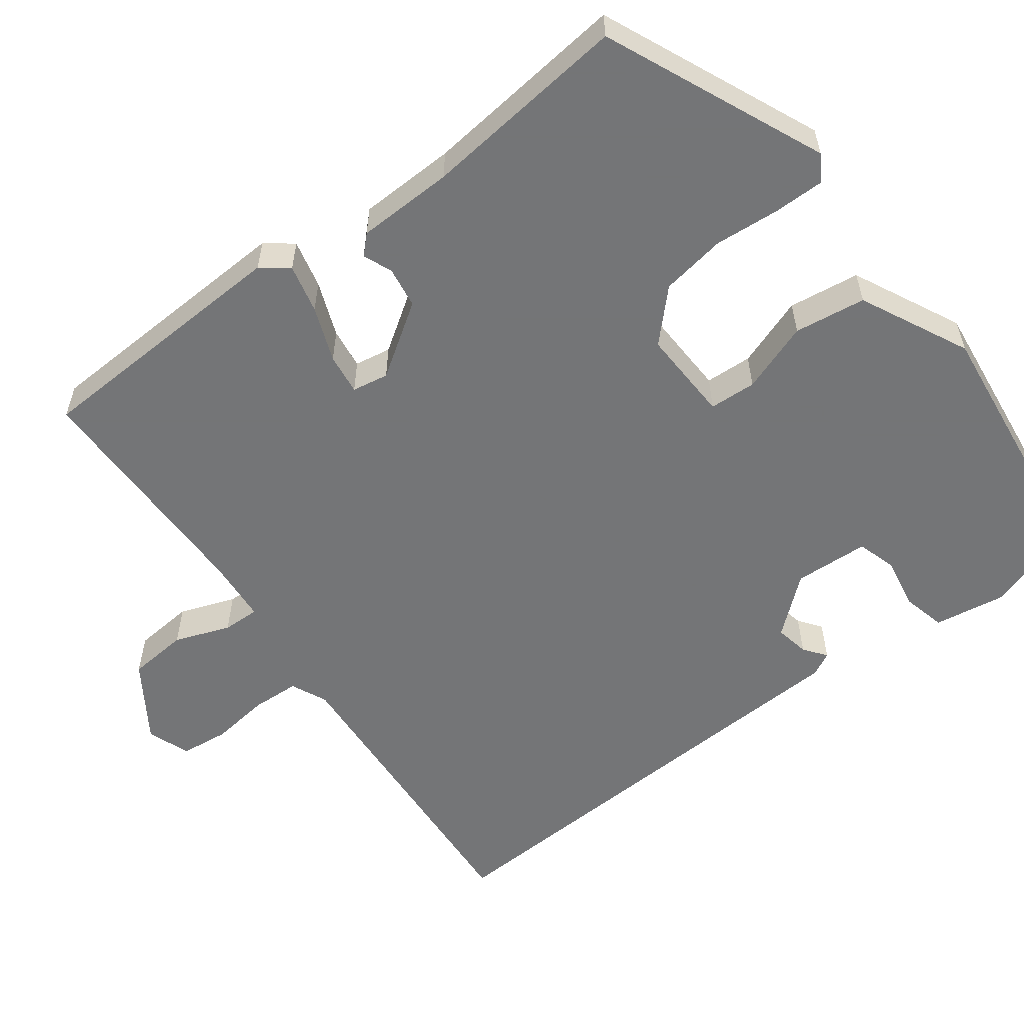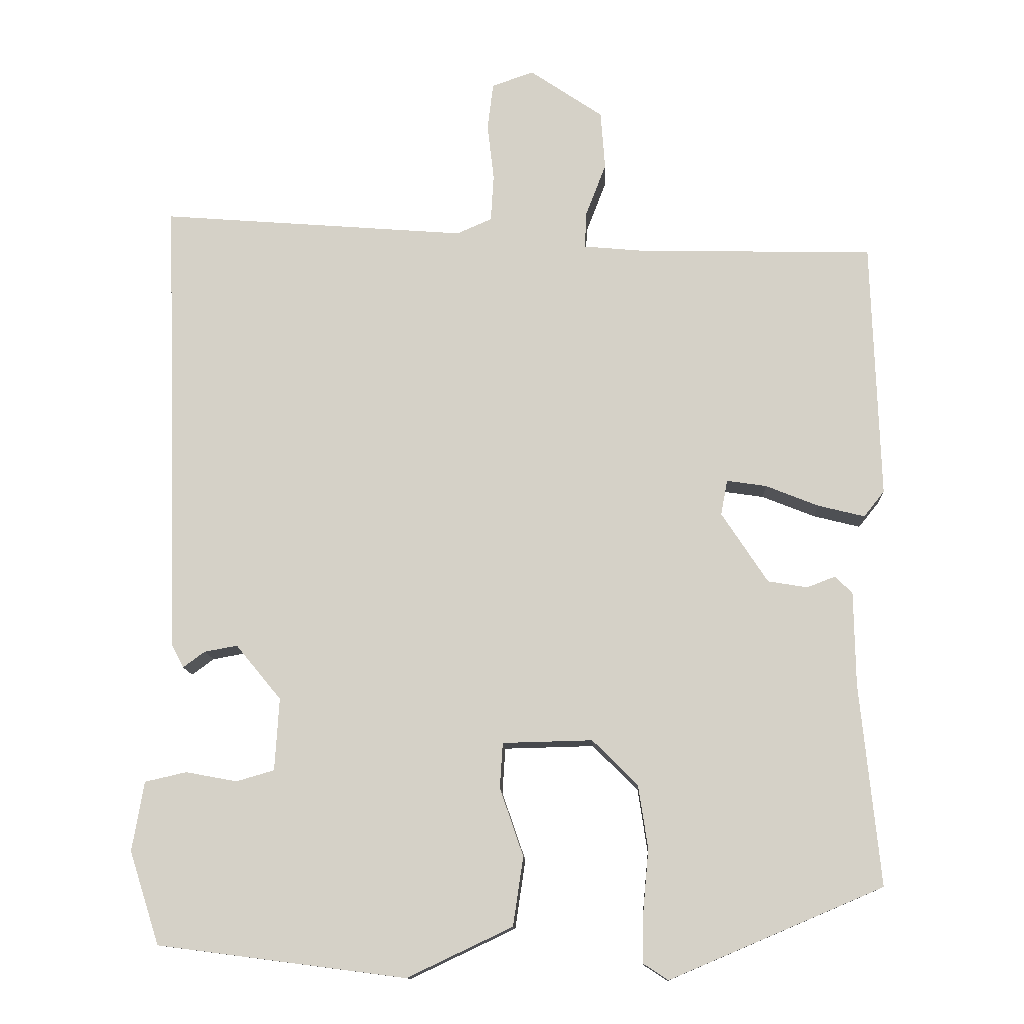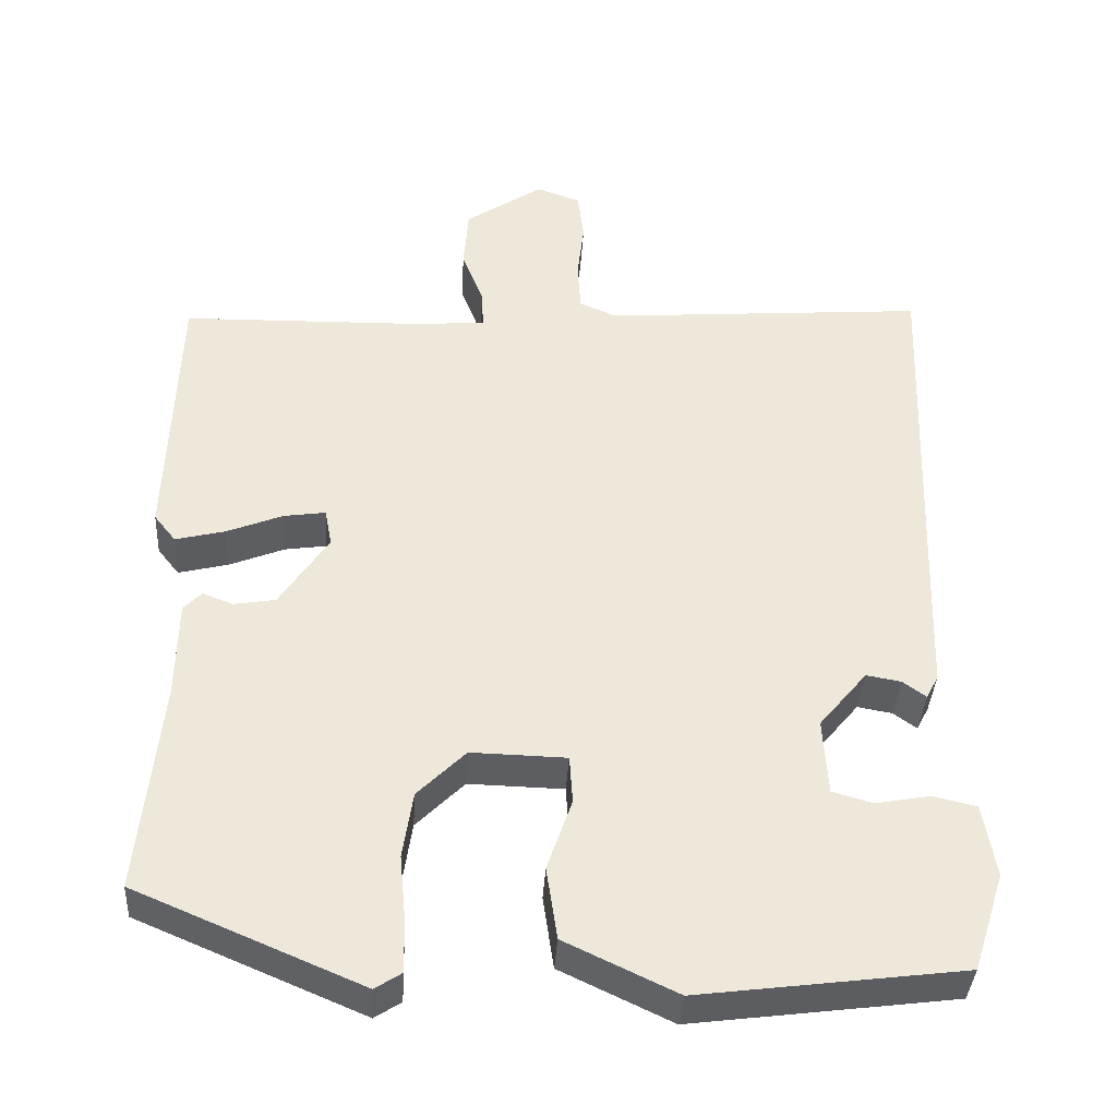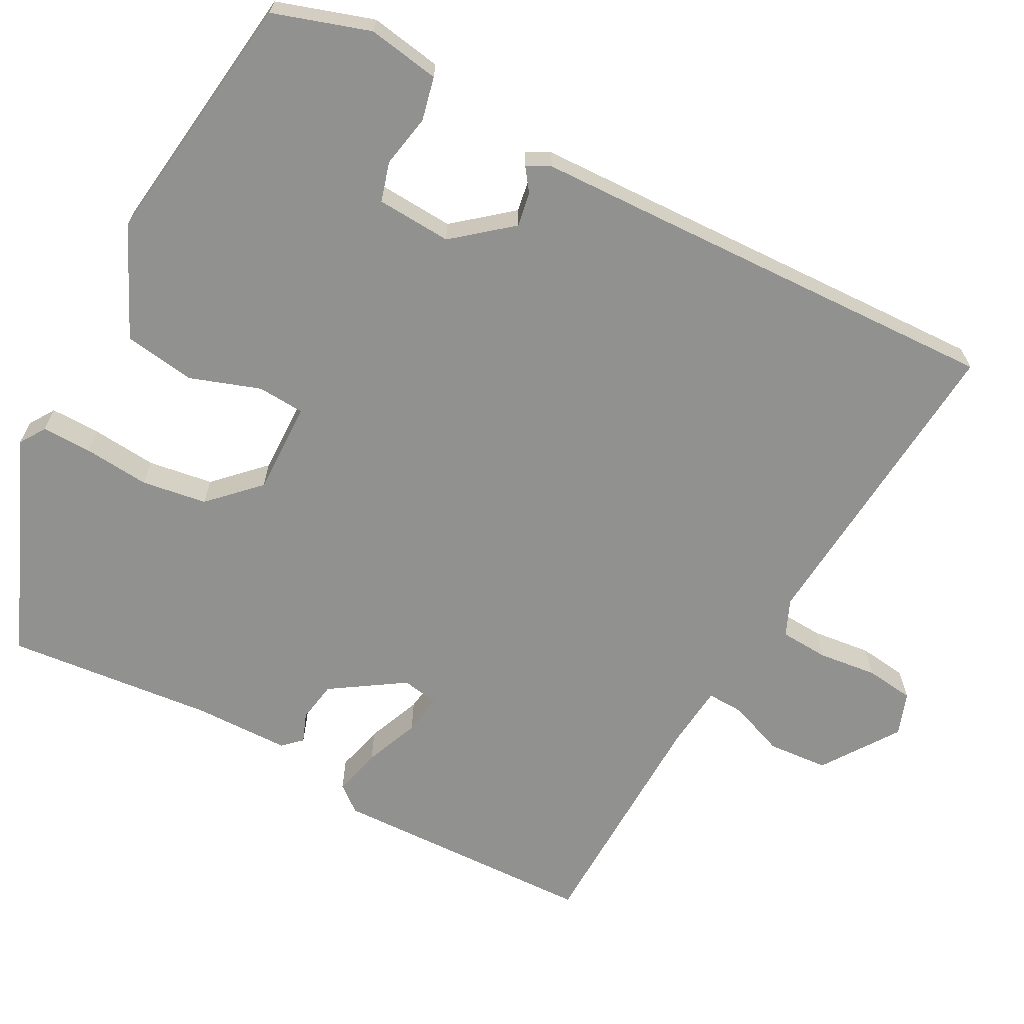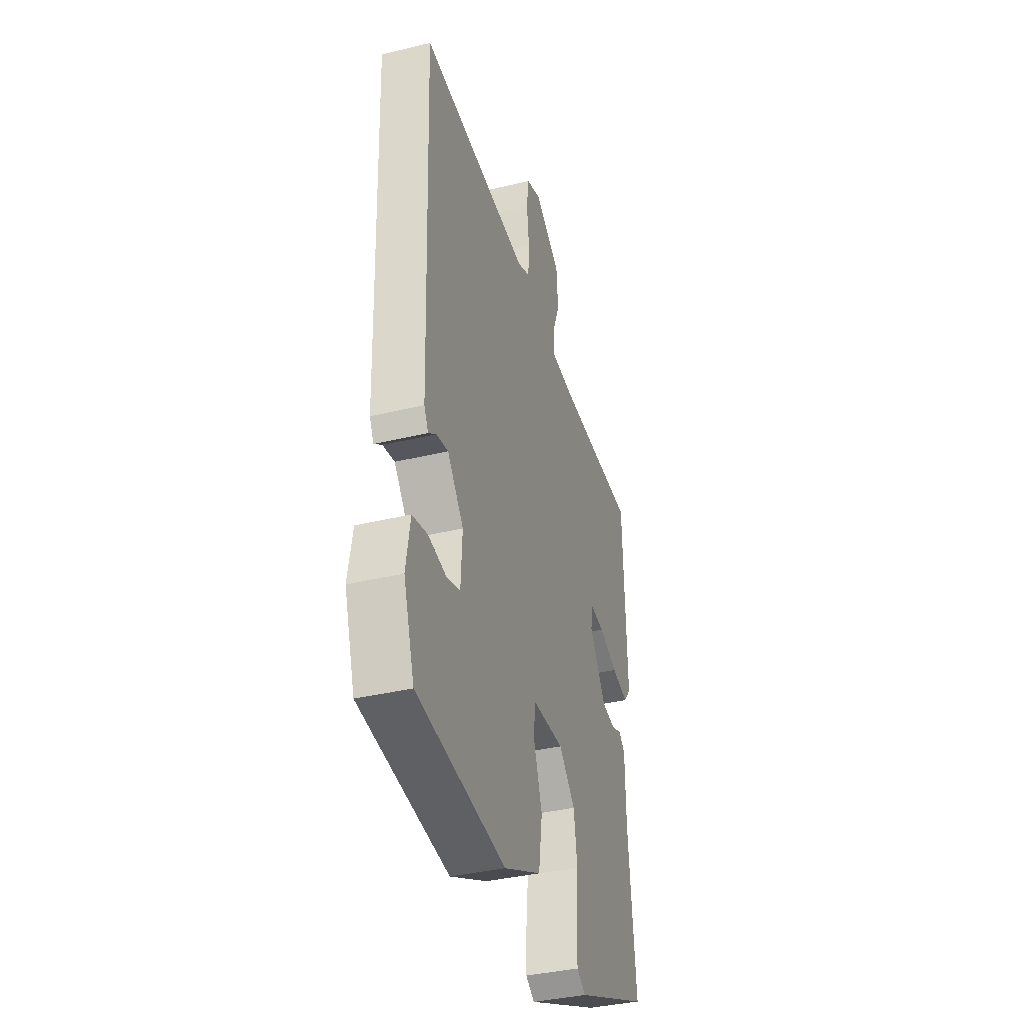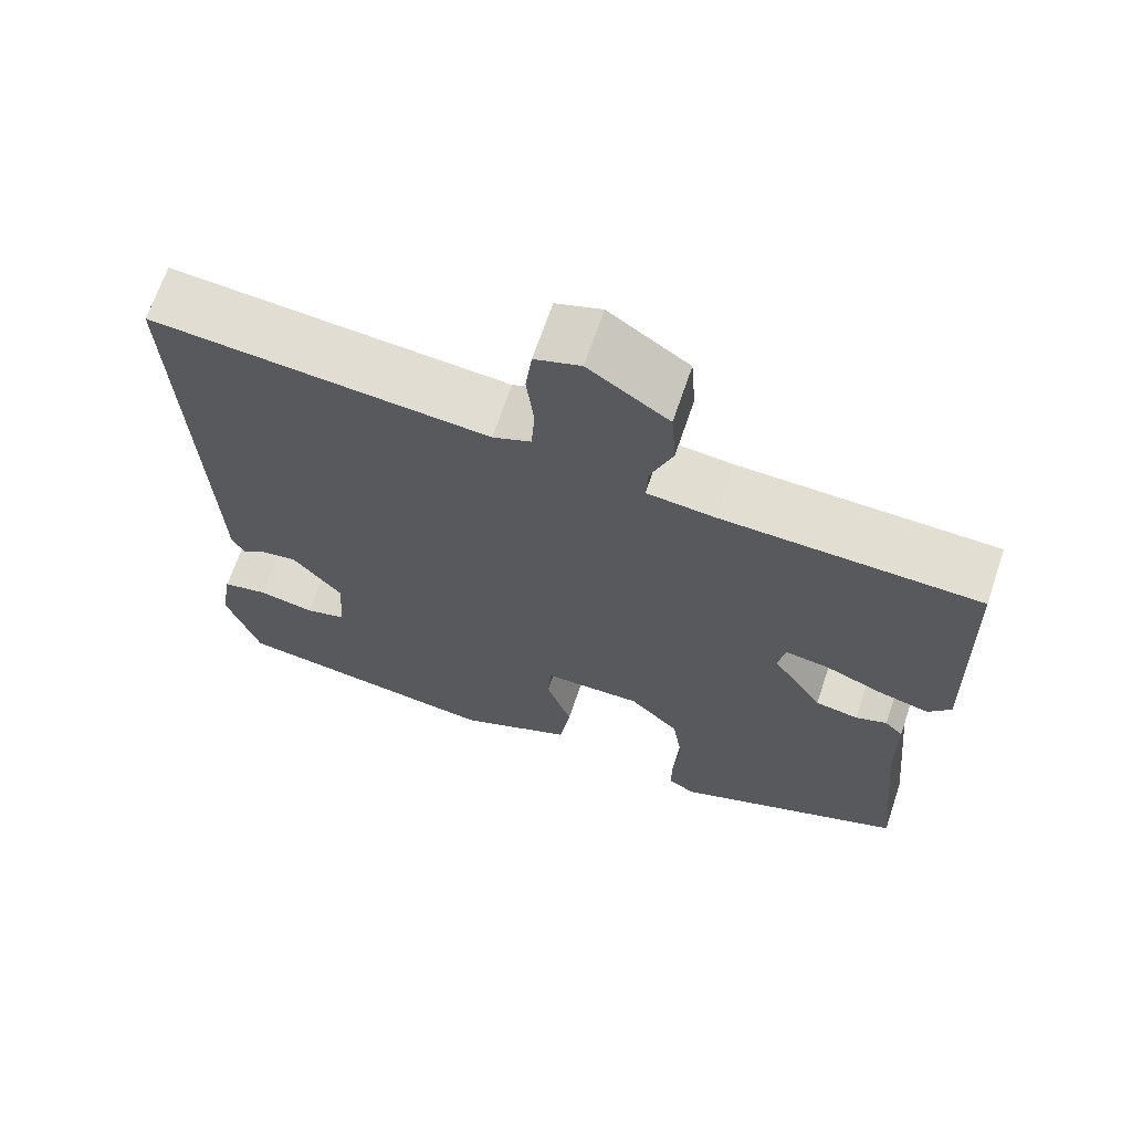
<metadata>
{"format":"obj","ext":"obj","renderer":"f3d","projection":"perspective","resolution":1024,"background":"white","views":[{"elev":-56.4,"azim":127.5,"up":"+Y"},{"elev":-12.4,"azim":2.7,"up":"+Z"},{"elev":-38.0,"azim":176.6,"up":"+Z"},{"elev":-65.9,"azim":-118.1,"up":"+Y"},{"elev":-37.6,"azim":-72.9,"up":"+Z"},{"elev":67.7,"azim":18.7,"up":"+Z"}]}
</metadata>
<code>
v -0.493 0.07 -0.477
v -0.534 0.07 -0.35
v -0.518 0.07 -0.255
v -0.461 0.07 -0.242
v -0.391 0.07 -0.255
v -0.339 0.07 -0.24
v -0.333 0.07 -0.141
v -0.395 0.07 -0.066
v -0.44 0.07 -0.074
v -0.47 0.07 -0.096
v -0.486 0.07 -0.065
v -0.491 0.07 0.087
v -0.508 0.07 0.568
v -0.089 0.07 0.535
v -0.041 0.07 0.556
v -0.037 0.07 0.62
v -0.046 0.07 0.698
v -0.038 0.07 0.762
v 0.019 0.07 0.782
v 0.119 0.07 0.714
v 0.125 0.07 0.634
v 0.097 0.07 0.561
v 0.095 0.07 0.512
v 0.18 0.07 0.504
v 0.499 0.07 0.497
v 0.51 0.07 0.145
v 0.482 0.07 0.11
v 0.418 0.07 0.126
v 0.346 0.07 0.155
v 0.292 0.07 0.163
v 0.283 0.07 0.115
v 0.346 0.07 0.019
v 0.4 0.07 0.01
v 0.439 0.07 0.025
v 0.462 0.07 0.001
v 0.464 0.07 -0.127
v 0.491 0.07 -0.401
v 0.2 0.07 -0.524
v 0.166 0.07 -0.502
v 0.167 0.07 -0.436
v 0.175 0.07 -0.349
v 0.162 0.07 -0.263
v 0.1 0.07 -0.201
v -0.023 0.07 -0.204
v -0.027 0.07 -0.266
v 0.005 0.07 -0.359
v -0.009 0.07 -0.453
v -0.153 0.07 -0.521
v -0.493 0 -0.477
v -0.534 0 -0.35
v -0.518 0 -0.255
v -0.461 0 -0.242
v -0.391 0 -0.255
v -0.339 0 -0.24
v -0.333 0 -0.141
v -0.395 0 -0.066
v -0.44 0 -0.074
v -0.47 0 -0.096
v -0.486 0 -0.065
v -0.491 0 0.087
v -0.508 0 0.568
v -0.089 0 0.535
v -0.041 0 0.556
v -0.037 0 0.62
v -0.046 0 0.698
v -0.038 0 0.762
v 0.019 0 0.782
v 0.119 0 0.714
v 0.125 0 0.634
v 0.097 0 0.561
v 0.095 0 0.512
v 0.18 0 0.504
v 0.499 0 0.497
v 0.51 0 0.145
v 0.482 0 0.11
v 0.418 0 0.126
v 0.346 0 0.155
v 0.292 0 0.163
v 0.283 0 0.115
v 0.346 0 0.019
v 0.4 0 0.01
v 0.439 0 0.025
v 0.462 0 0.001
v 0.464 0 -0.127
v 0.491 0 -0.401
v 0.2 0 -0.524
v 0.166 0 -0.502
v 0.167 0 -0.436
v 0.175 0 -0.349
v 0.162 0 -0.263
v 0.1 0 -0.201
v -0.023 0 -0.204
v -0.027 0 -0.266
v 0.005 0 -0.359
v -0.009 0 -0.453
v -0.153 0 -0.521
f 45 46 47 48
f 44 45 48 1
f 38 39 40 41
f 36 37 38 41
f 36 41 42
f 33 34 35 36
f 32 33 36 42
f 31 32 42 43
f 26 27 28 29
f 24 25 26 29
f 23 24 29 30
f 19 20 21 22
f 19 22 23
f 16 17 18 19
f 15 16 19 23
f 14 15 23 30
f 12 13 14 30
f 9 10 11 12
f 8 9 12 30
f 2 3 4 5
f 44 1 2 5
f 44 5 6
f 30 31 43 44
f 7 8 30 44
f 6 7 44
f 96 95 94 93
f 49 96 93 92
f 89 88 87 86
f 89 86 85 84
f 90 89 84
f 84 83 82 81
f 90 84 81 80
f 91 90 80 79
f 77 76 75 74
f 77 74 73 72
f 78 77 72 71
f 70 69 68 67
f 71 70 67
f 67 66 65 64
f 71 67 64 63
f 78 71 63 62
f 78 62 61 60
f 60 59 58 57
f 78 60 57 56
f 53 52 51 50
f 53 50 49 92
f 54 53 92
f 92 91 79 78
f 92 78 56 55
f 92 55 54
f 1 49 50 2
f 2 50 51 3
f 3 51 52 4
f 4 52 53 5
f 5 53 54 6
f 6 54 55 7
f 7 55 56 8
f 8 56 57 9
f 9 57 58 10
f 10 58 59 11
f 11 59 60 12
f 12 60 61 13
f 13 61 62 14
f 14 62 63 15
f 15 63 64 16
f 16 64 65 17
f 17 65 66 18
f 18 66 67 19
f 19 67 68 20
f 20 68 69 21
f 21 69 70 22
f 22 70 71 23
f 23 71 72 24
f 24 72 73 25
f 25 73 74 26
f 26 74 75 27
f 27 75 76 28
f 28 76 77 29
f 29 77 78 30
f 30 78 79 31
f 31 79 80 32
f 32 80 81 33
f 33 81 82 34
f 34 82 83 35
f 35 83 84 36
f 36 84 85 37
f 37 85 86 38
f 38 86 87 39
f 39 87 88 40
f 40 88 89 41
f 41 89 90 42
f 42 90 91 43
f 43 91 92 44
f 44 92 93 45
f 45 93 94 46
f 46 94 95 47
f 47 95 96 48
f 48 96 49 1

</code>
